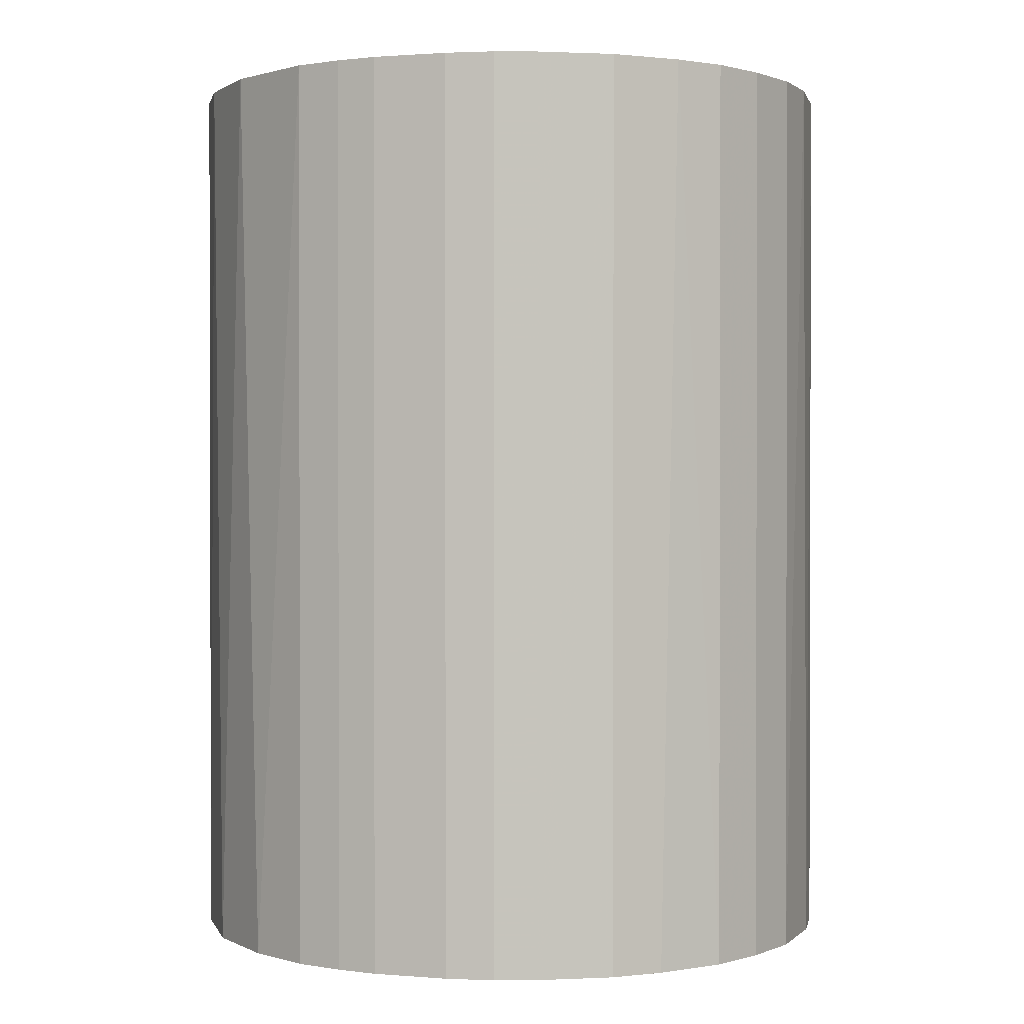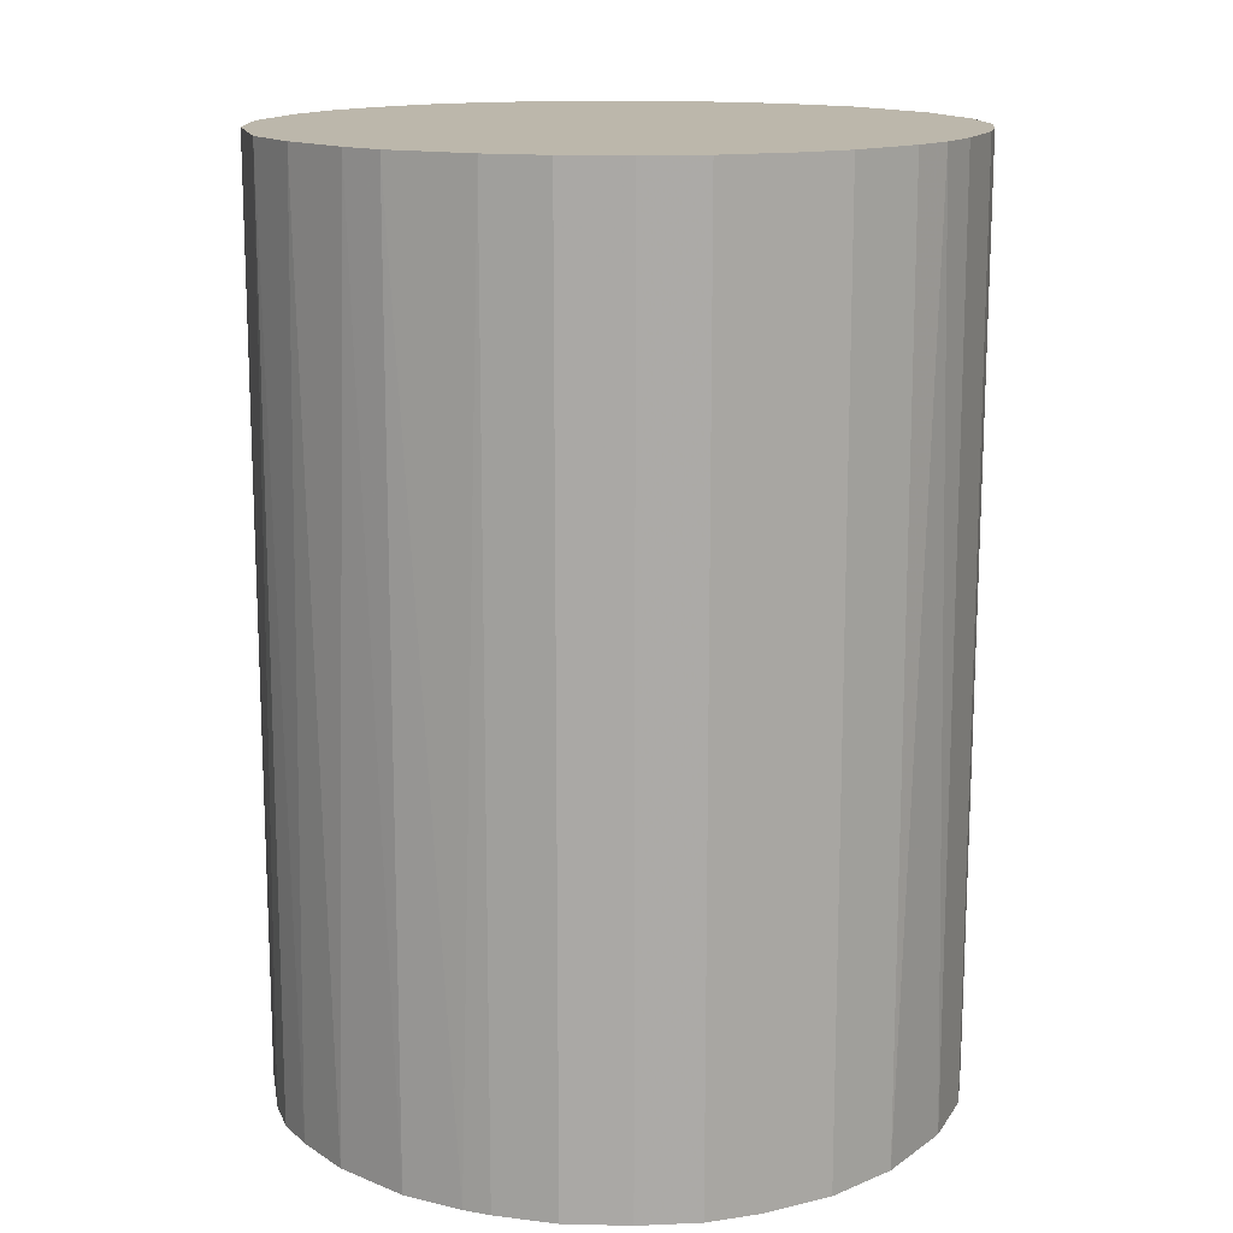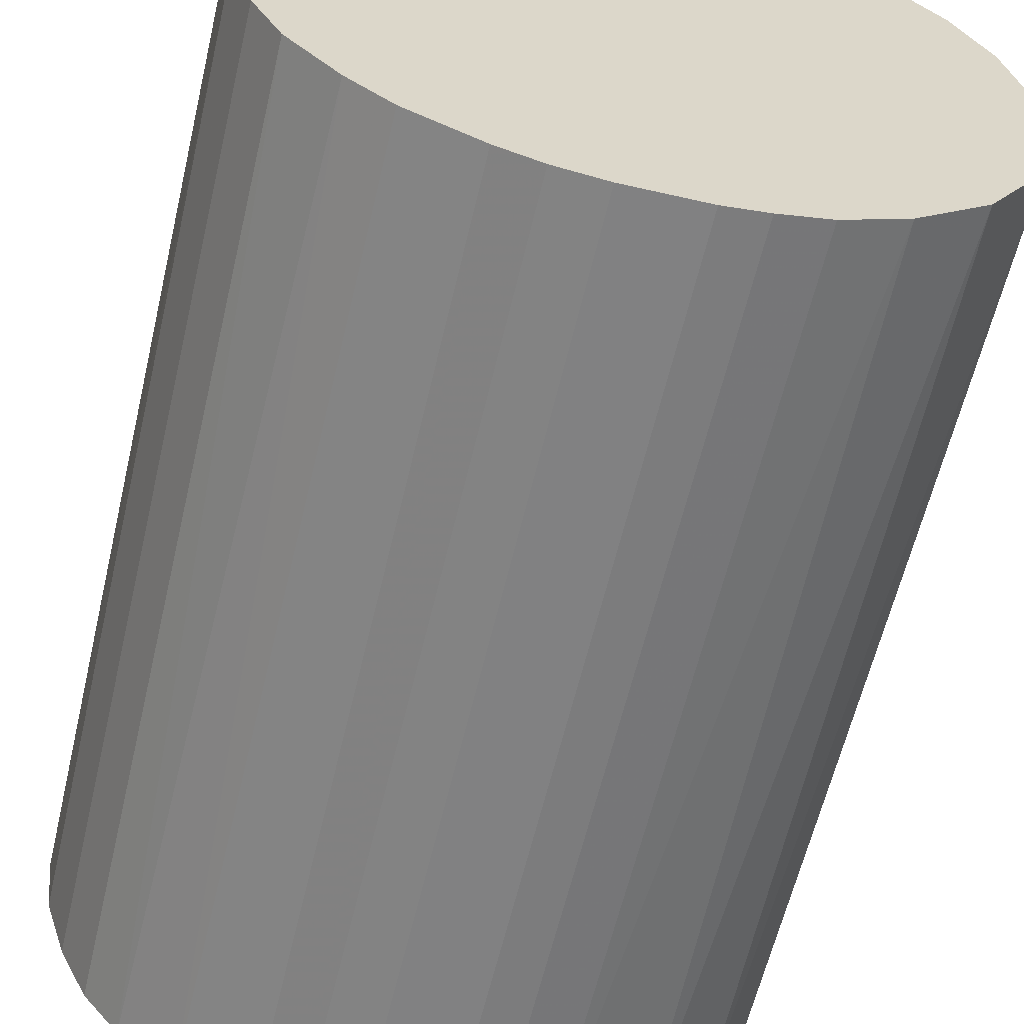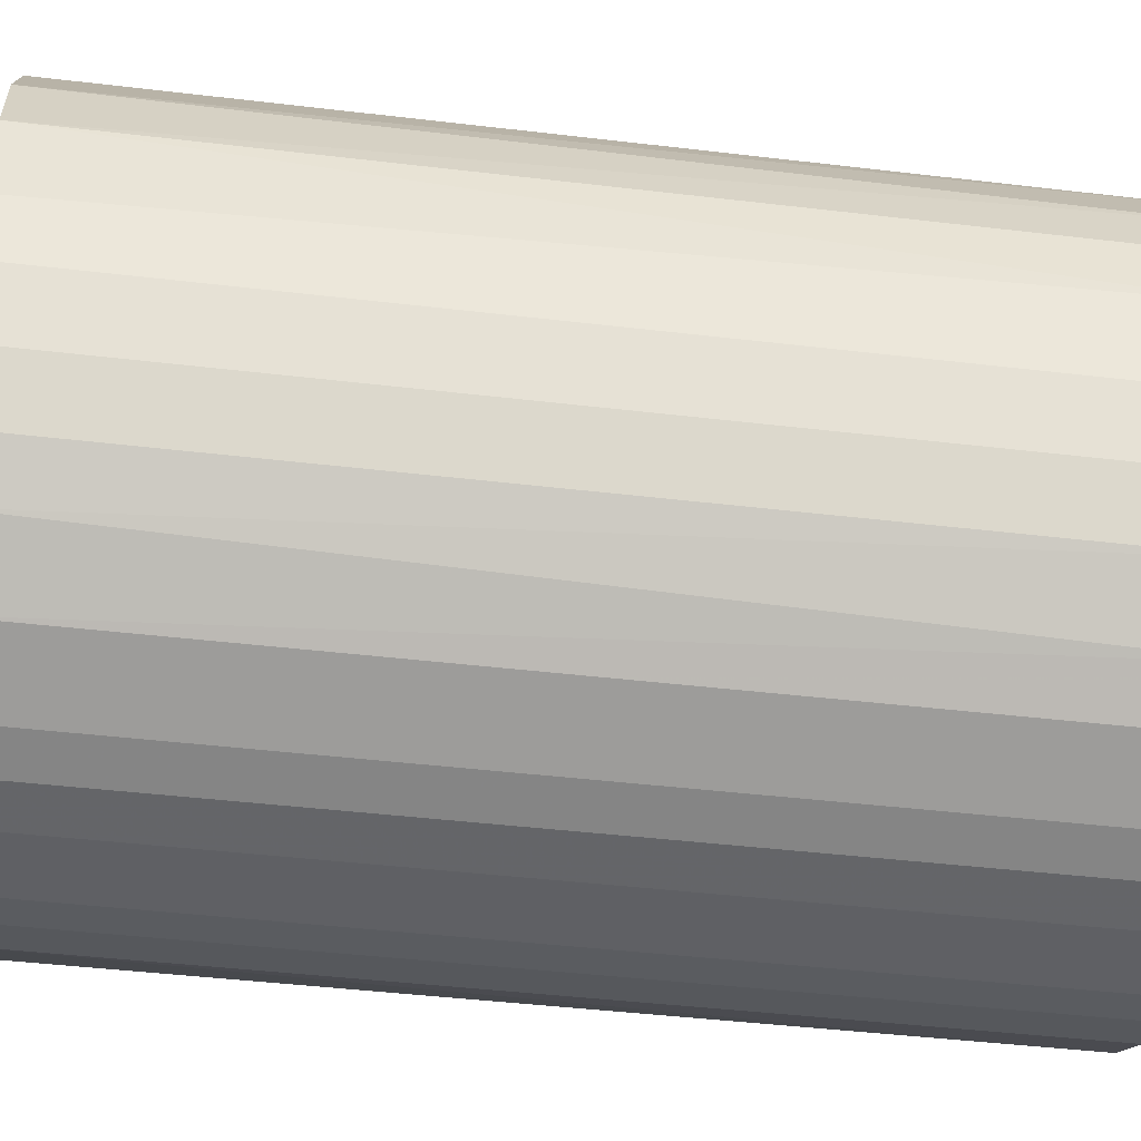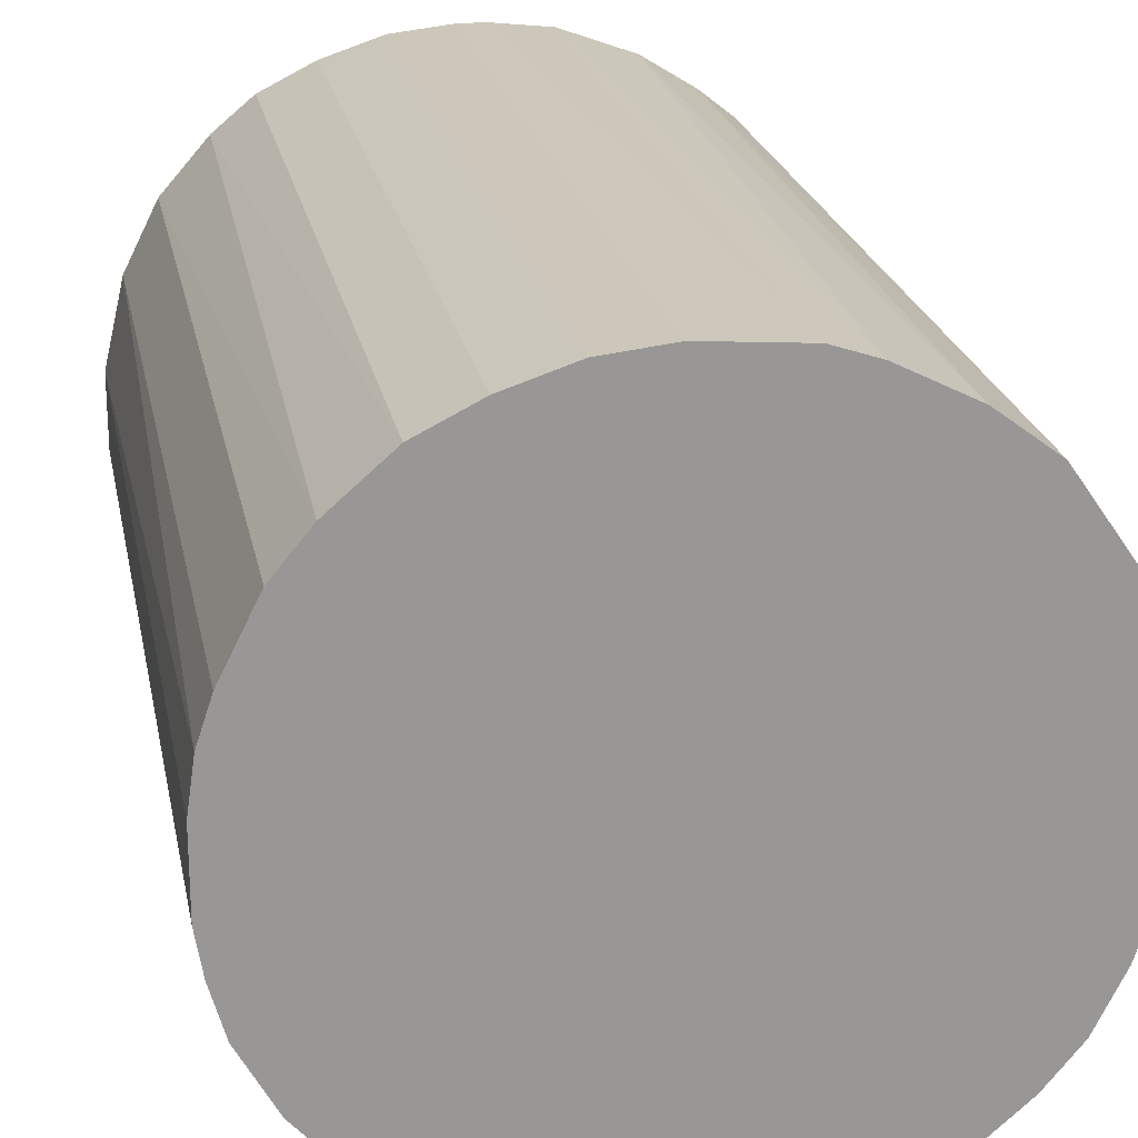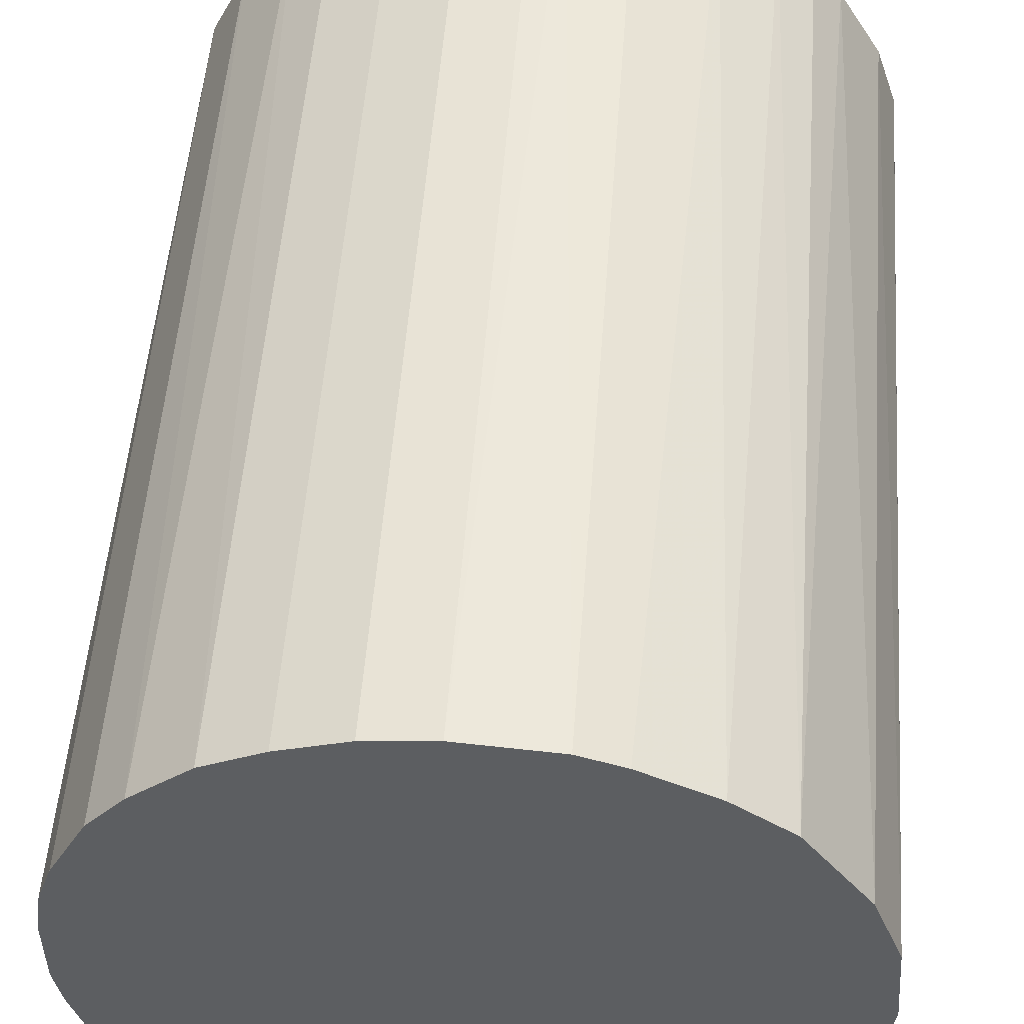
<metadata>
{"format":"obj","ext":"obj","renderer":"f3d","projection":"perspective","resolution":1024,"background":"white","views":[{"elev":0.9,"azim":17.1,"up":"+Z"},{"elev":14.4,"azim":-158.6,"up":"+Z"},{"elev":-60.5,"azim":166.8,"up":"+Y"},{"elev":-43.4,"azim":82.0,"up":"+Y"},{"elev":22.0,"azim":-10.8,"up":"+Y"},{"elev":52.5,"azim":4.2,"up":"+Y"}]}
</metadata>
<code>
o convex_0
v 0.01117 0.03005 0.04362
v -0.003797 -0.0318 -0.04362
v -0.0077 -0.03114 -0.04362
v 0.007264 0.03135 -0.04362
v -0.03114 0.007913 0.04362
v 0.0268 -0.01812 0.04362
v 0.03201 0.001406 -0.04362
v -0.02658 0.01833 -0.04362
v -0.02072 -0.02463 0.04362
v -0.02984 -0.01226 -0.04362
v -0.01292 0.02941 0.04362
v 0.02875 0.01443 0.04362
v 0.02224 -0.02333 -0.04362
v 0.007913 -0.03114 0.04362
v 0.02289 0.02289 -0.04362
v -0.01292 0.02941 -0.04362
v -0.02984 -0.01226 0.04362
v 0.03201 -0.001193 0.04362
v -0.0318 0.003354 -0.04362
v -0.0077 -0.03114 0.04362
v -0.02333 0.02224 0.04362
v 0.0294 -0.01291 -0.04362
v -0.01812 -0.02658 -0.04362
v -0.001193 0.03201 0.04362
v 0.007913 -0.03114 -0.04362
v 0.01833 -0.02658 0.04362
v 0.02289 0.02289 0.04362
v 0.0294 0.01312 -0.04362
v -0.0318 -0.003797 0.04362
v -0.02463 -0.02072 -0.04362
v -0.007051 0.03135 -0.04362
v -0.01812 0.02679 -0.04362
v 0.03135 0.007264 0.04362
v 0.01443 0.02874 -0.04362
v 0.03135 -0.007051 0.04362
v -0.01226 -0.02984 0.04362
v 0.01182 -0.02984 -0.04362
v -0.02658 0.01833 0.04362
v -0.02984 0.01182 -0.04362
v -0.02658 -0.01812 0.04362
v 0.00336 -0.0318 0.04362
v 0.03135 -0.007051 -0.04362
v -0.0318 -0.003797 -0.04362
v 0.01768 0.02679 0.04362
v 0.0268 -0.01812 -0.04362
v -0.01812 0.02679 0.04362
v -0.001193 0.03201 -0.04362
v 0.01833 -0.02658 -0.04362
v 0.007264 0.03135 0.04362
v 0.03135 0.007264 -0.04362
v -0.007051 0.03135 0.04362
v -0.01226 -0.02984 -0.04362
v 0.0255 0.01963 -0.04362
v -0.02203 0.02354 -0.04362
v 0.02354 -0.02203 0.04362
v 0.0294 -0.01291 0.04362
v -0.003797 -0.0318 0.04362
v 0.00336 -0.0318 -0.04362
v -0.0318 0.003354 0.04362
v -0.02984 0.01182 0.04362
v 0.01182 -0.02984 0.04362
v -0.03114 -0.0077 0.04362
v 0.01964 0.0255 -0.04362
v 0.001406 0.03201 -0.04362
f 24 49 64
f 2 3 4
f 1 5 6
f 2 4 7
f 4 3 8
f 6 5 9
f 8 3 10
f 5 1 11
f 1 6 12
f 2 7 13
f 6 9 14
f 7 4 15
f 4 8 16
f 9 5 17
f 12 6 18
f 8 10 19
f 3 2 20
f 14 9 20
f 5 11 21
f 13 7 22
f 10 3 23
f 11 1 24
f 2 13 25
f 6 14 26
f 1 12 27
f 7 15 28
f 17 5 29
f 10 23 30
f 23 9 30
f 4 16 31
f 16 11 31
f 16 8 32
f 11 16 32
f 18 7 33
f 12 18 33
f 28 12 33
f 4 1 34
f 15 4 34
f 18 6 35
f 3 20 36
f 20 9 36
f 9 23 36
f 25 13 37
f 14 25 37
f 5 21 38
f 21 8 38
f 19 5 39
f 8 19 39
f 38 8 39
f 9 17 40
f 17 10 40
f 30 9 40
f 10 30 40
f 14 20 41
f 25 14 41
f 7 18 42
f 22 7 42
f 18 35 42
f 35 22 42
f 19 10 43
f 29 19 43
f 1 27 44
f 34 1 44
f 22 6 45
f 13 22 45
f 21 11 46
f 11 32 46
f 4 31 47
f 31 24 47
f 13 26 48
f 37 13 48
f 26 37 48
f 1 4 49
f 24 1 49
f 7 28 50
f 33 7 50
f 28 33 50
f 11 24 51
f 31 11 51
f 24 31 51
f 23 3 52
f 3 36 52
f 36 23 52
f 27 12 53
f 15 27 53
f 12 28 53
f 28 15 53
f 8 21 54
f 32 8 54
f 21 46 54
f 46 32 54
f 6 26 55
f 26 13 55
f 45 6 55
f 13 45 55
f 6 22 56
f 35 6 56
f 22 35 56
f 20 2 57
f 2 41 57
f 41 20 57
f 2 25 58
f 41 2 58
f 25 41 58
f 5 19 59
f 29 5 59
f 19 29 59
f 5 38 60
f 39 5 60
f 38 39 60
f 26 14 61
f 14 37 61
f 37 26 61
f 10 17 62
f 17 29 62
f 43 10 62
f 29 43 62
f 27 15 63
f 15 34 63
f 44 27 63
f 34 44 63
f 4 47 64
f 47 24 64
f 49 4 64

</code>
